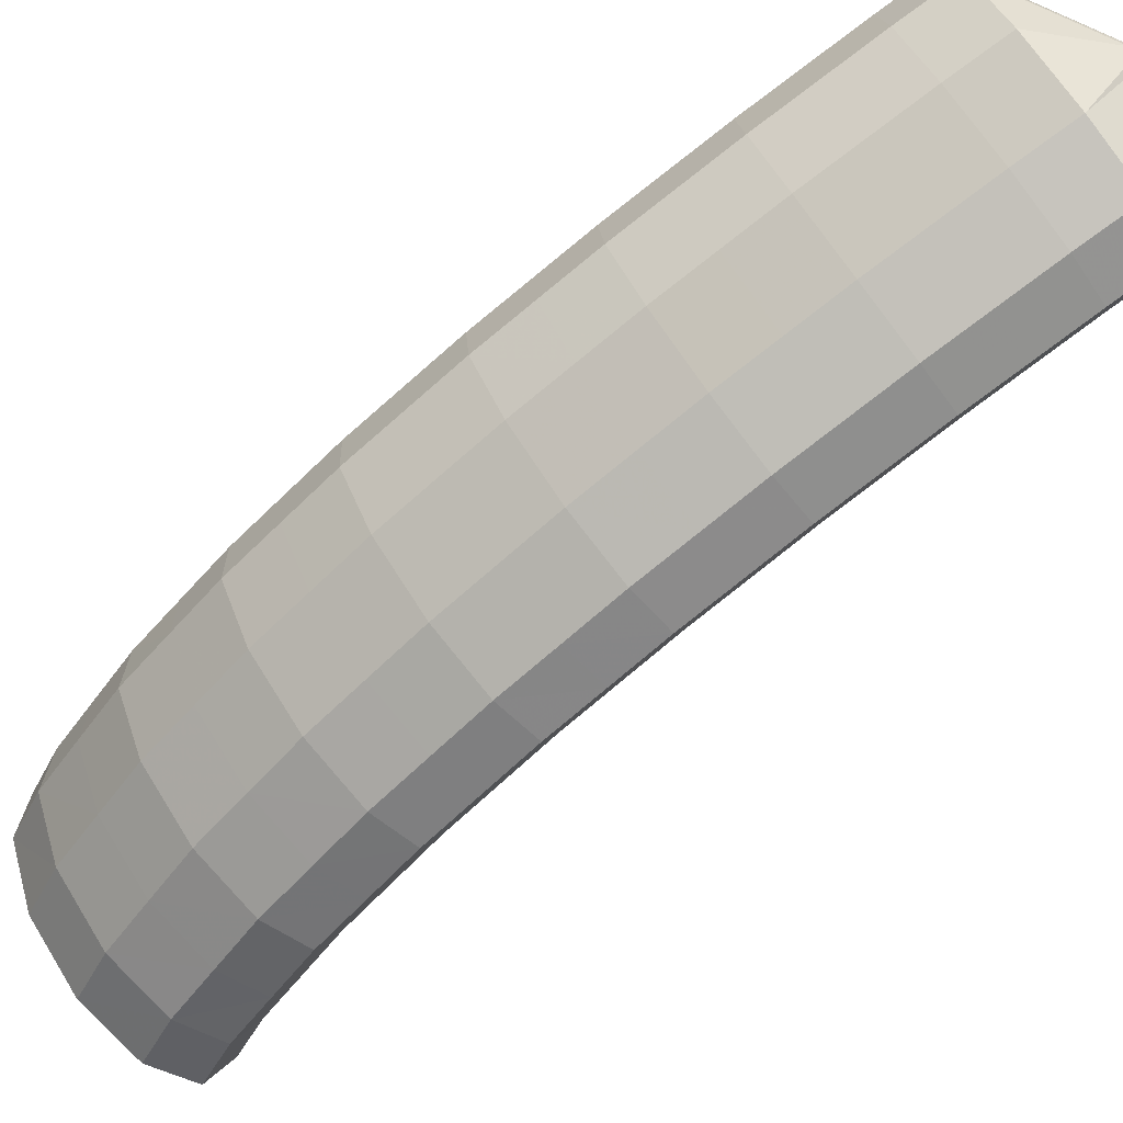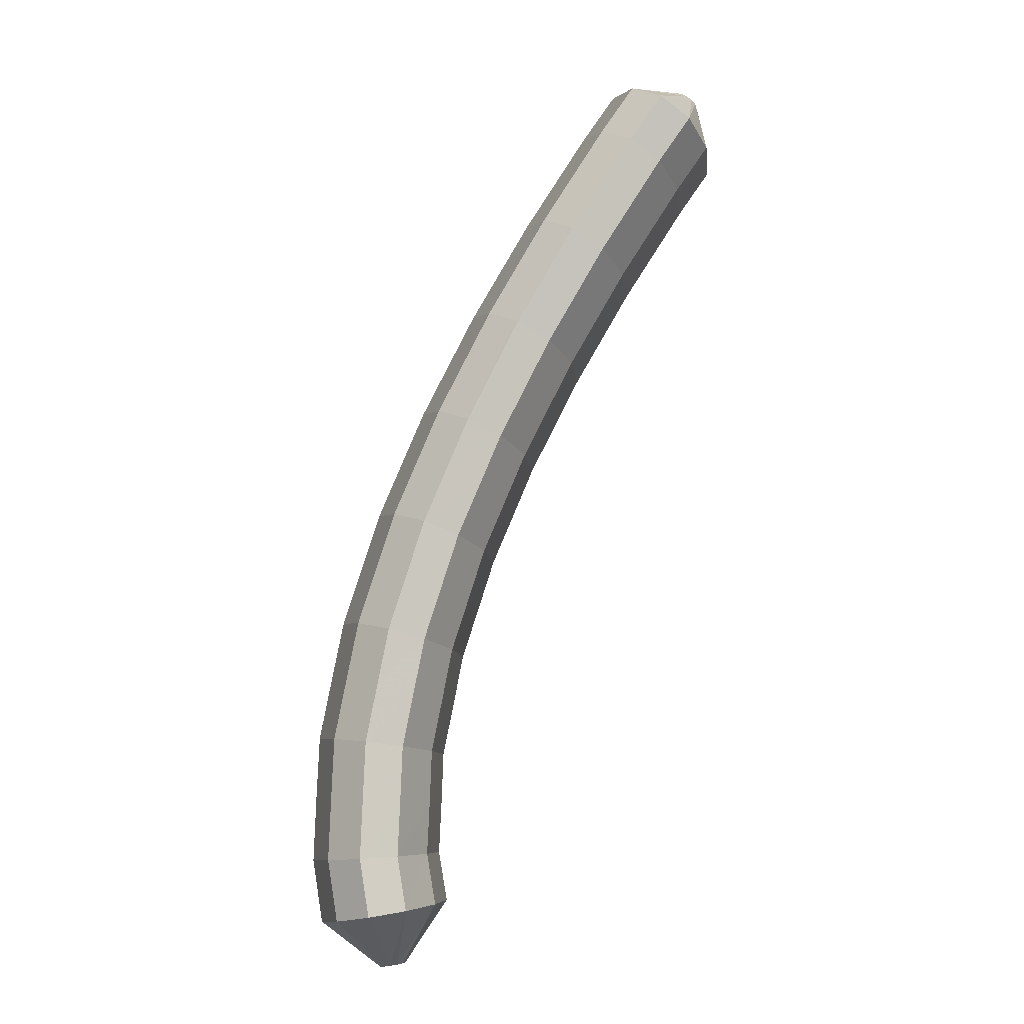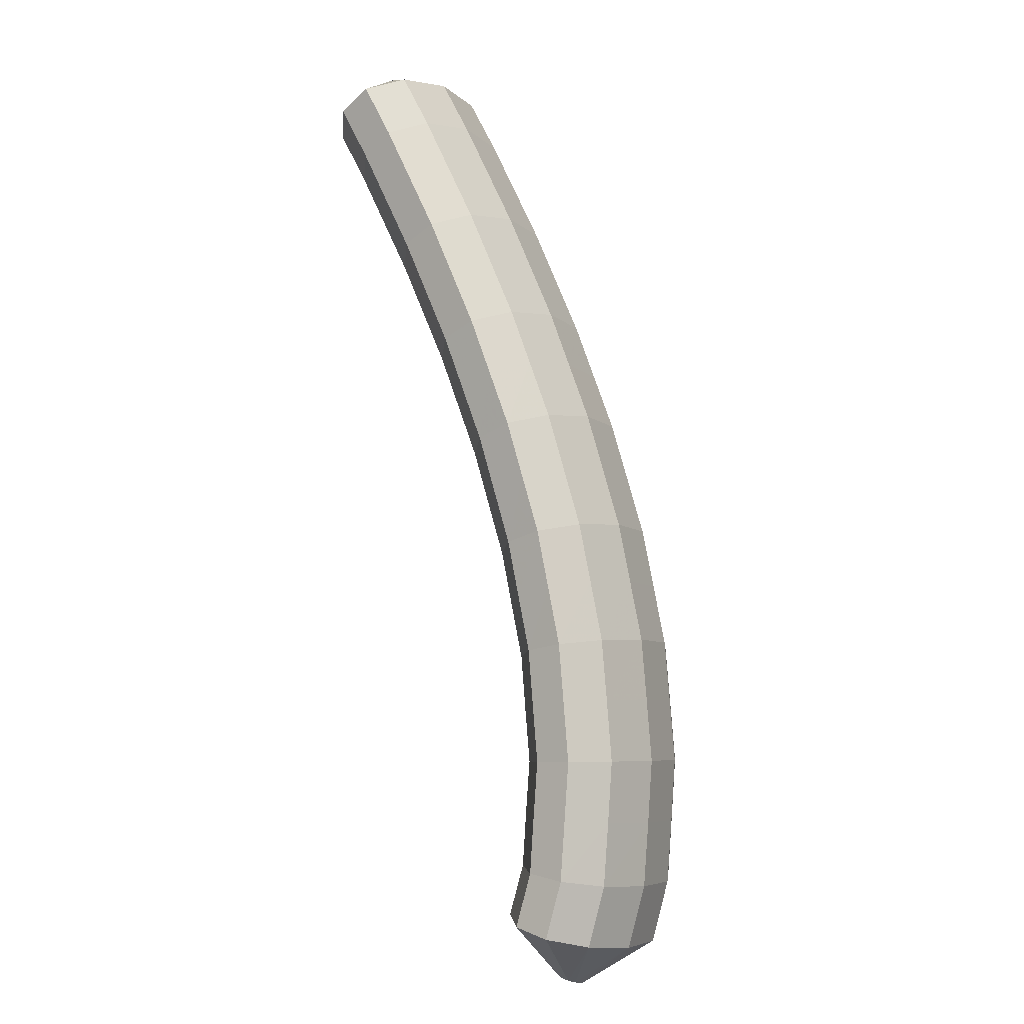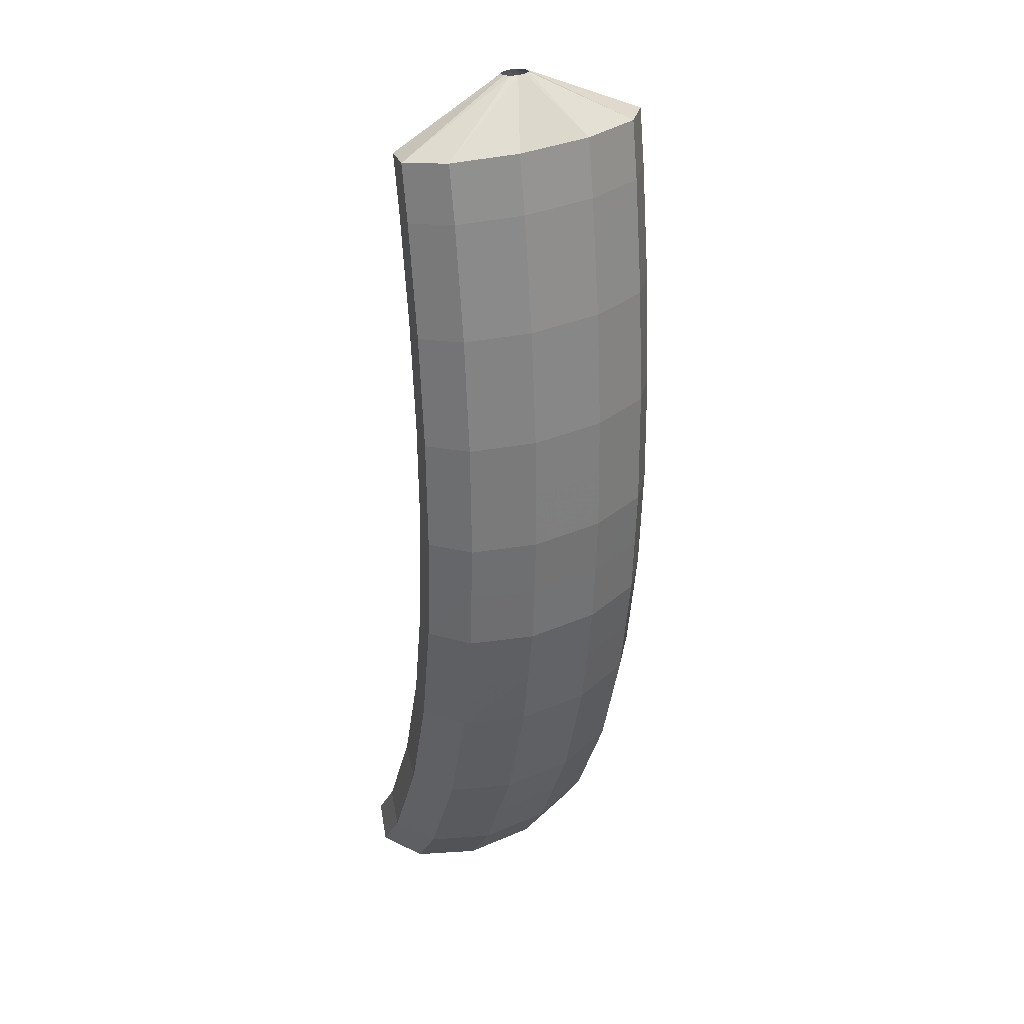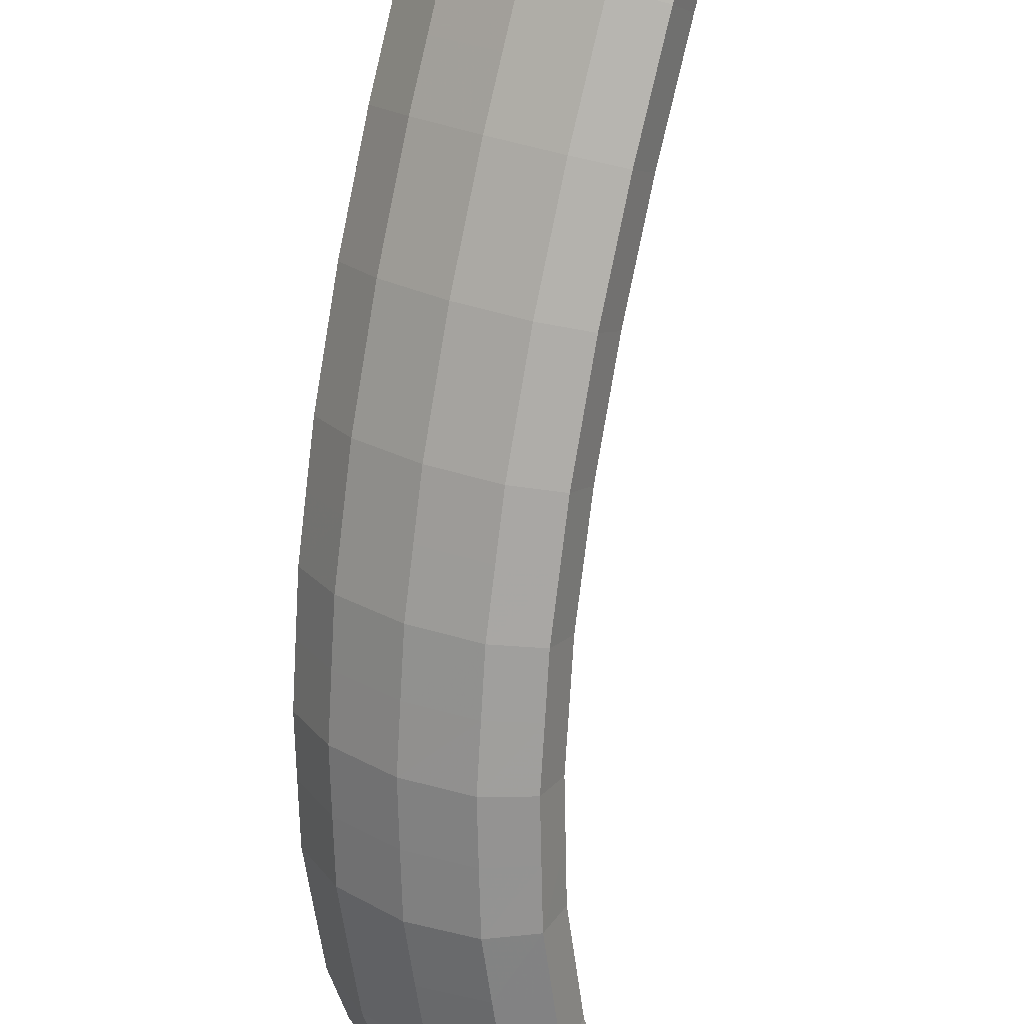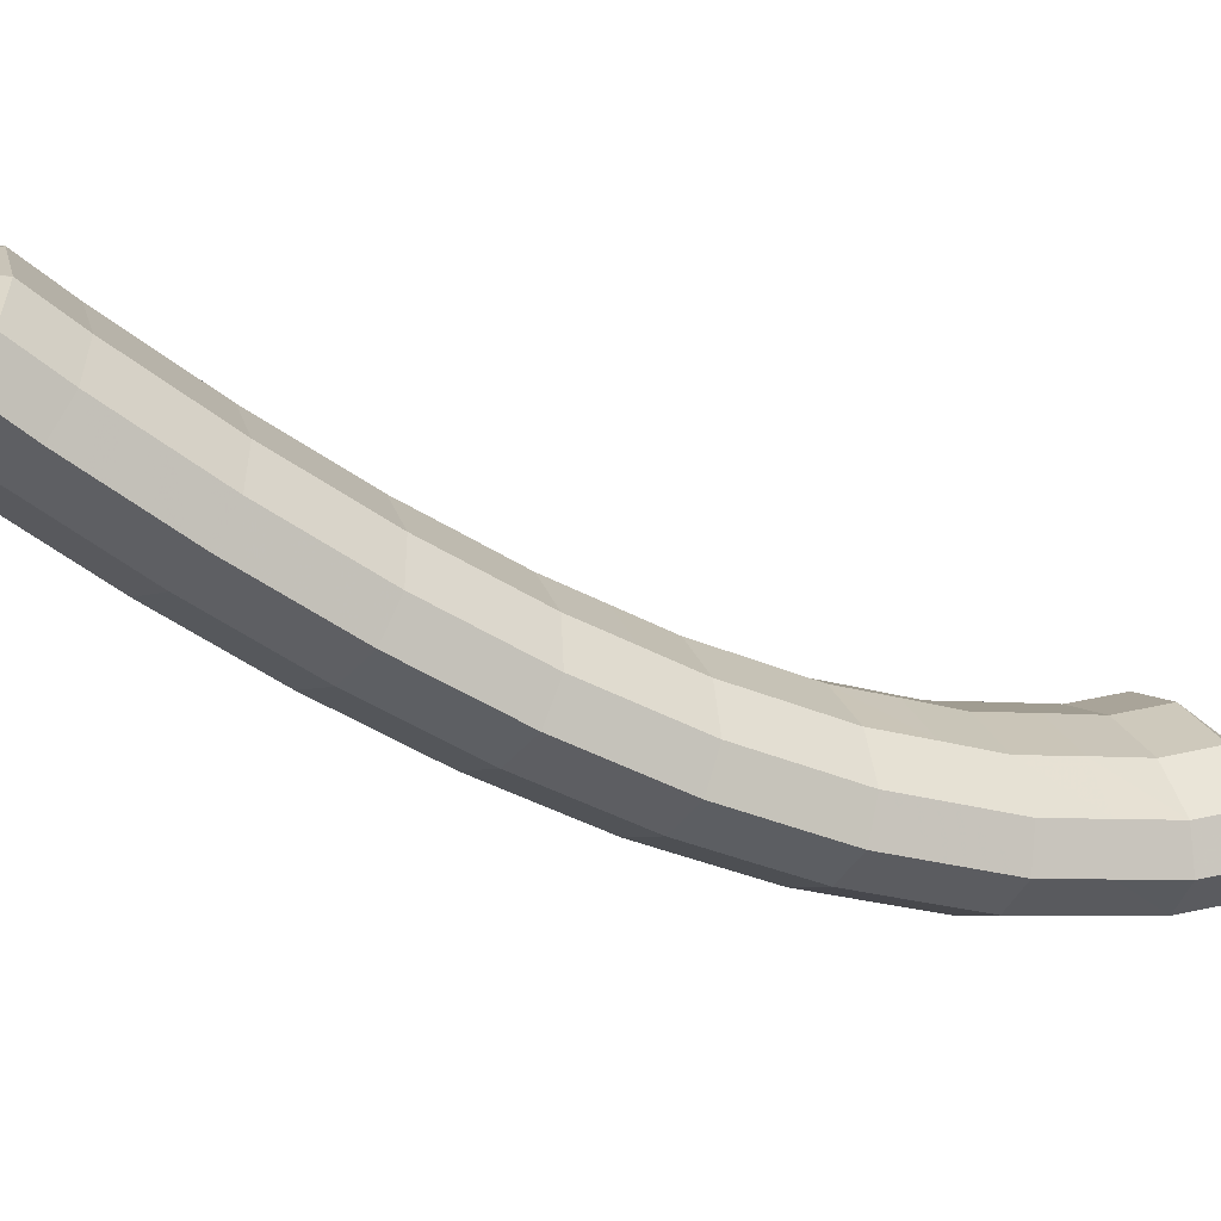
<metadata>
{"format":"obj","ext":"obj","renderer":"f3d","projection":"perspective","resolution":1024,"background":"white","views":[{"elev":-60.2,"azim":-22.4,"up":"+Y"},{"elev":-22.9,"azim":42.9,"up":"+Z"},{"elev":9.3,"azim":-112.9,"up":"+Z"},{"elev":62.1,"azim":-74.0,"up":"+Z"},{"elev":-69.1,"azim":19.1,"up":"+Y"},{"elev":-34.1,"azim":84.7,"up":"+Y"}]}
</metadata>
<code>
g tube1
v 114.3 104.3 161.9
v 114.4 104.1 161.9
v 114.4 103.8 162
v 114.3 103.6 162.1
v 114.1 103.5 162.3
v 113.9 103.6 162.4
v 113.7 103.8 162.5
v 113.6 104.1 162.5
v 113.6 104.3 162.4
v 113.8 104.5 162.2
v 114 104.5 162
v 114.3 104.3 161.9
v 114.1 105.2 159.1
v 115.7 103 158.6
v 116.4 101 158.8
v 115.9 99.78 159.4
v 114.5 99.74 160.4
v 112.6 100.9 161.4
v 110.7 102.9 162.1
v 109.5 105 162.3
v 109.3 106.7 161.9
v 110.3 107.4 161
v 112.1 106.8 160
v 114.1 105.2 159.1
v 112.9 104.7 157.4
v 114.5 102.5 156.9
v 115.2 100.5 157
v 114.8 99.26 157.7
v 113.3 99.22 158.7
v 111.3 100.4 159.6
v 109.5 102.3 160.3
v 108.3 104.5 160.5
v 108.1 106.2 160.1
v 109.1 106.9 159.3
v 110.9 106.3 158.3
v 112.9 104.7 157.4
v 111.8 104.2 155.7
v 113.4 102 155.2
v 114.1 100 155.3
v 113.6 98.8 155.9
v 112.2 98.75 156.9
v 110.2 99.89 157.8
v 108.3 101.9 158.5
v 107.1 104 158.7
v 107 105.7 158.4
v 108 106.4 157.5
v 109.8 105.8 156.5
v 111.8 104.2 155.7
v 110.7 103.8 153.9
v 112.3 101.6 153.5
v 112.9 99.57 153.5
v 112.5 98.33 154.1
v 111 98.28 155.1
v 109 99.42 156
v 107.1 101.4 156.7
v 105.9 103.6 156.9
v 105.8 105.3 156.6
v 106.9 105.9 155.8
v 108.7 105.4 154.8
v 110.7 103.8 153.9
v 109.6 103.4 152.2
v 111.2 101.2 151.7
v 111.9 99.18 151.7
v 111.4 97.94 152.3
v 109.9 97.87 153.2
v 107.9 99.01 154.2
v 106 101 154.9
v 104.8 103.2 155.1
v 104.8 104.9 154.8
v 105.8 105.6 154
v 107.6 105 153
v 109.6 103.4 152.2
v 108.6 103 150.4
v 110.1 100.8 149.9
v 110.8 98.79 149.9
v 110.3 97.54 150.5
v 108.8 97.47 151.3
v 106.8 98.6 152.3
v 104.9 100.6 153
v 103.7 102.8 153.2
v 103.7 104.5 152.9
v 104.7 105.2 152.2
v 106.5 104.6 151.3
v 108.6 103 150.4
v 107.6 102.7 148.6
v 109.1 100.5 148.1
v 109.8 98.47 148.1
v 109.2 97.22 148.6
v 107.7 97.15 149.4
v 105.7 98.28 150.3
v 103.8 100.3 151
v 102.7 102.4 151.3
v 102.6 104.2 151
v 103.7 104.9 150.3
v 105.5 104.3 149.4
v 107.6 102.7 148.6
v 106.6 102.4 146.8
v 108.1 100.2 146.3
v 108.8 98.16 146.2
v 108.2 96.9 146.7
v 106.7 96.82 147.5
v 104.6 97.95 148.4
v 102.8 99.93 149.1
v 101.6 102.1 149.4
v 101.6 103.8 149.2
v 102.7 104.5 148.5
v 104.5 104 147.6
v 106.6 102.4 146.8
v 105.7 102.2 144.9
v 107.2 100 144.4
v 107.8 97.95 144.3
v 107.3 96.69 144.8
v 105.7 96.6 145.5
v 103.7 97.73 146.4
v 101.8 99.7 147.1
v 100.7 101.9 147.4
v 100.6 103.6 147.2
v 101.8 104.3 146.6
v 103.6 103.8 145.7
v 105.7 102.2 144.9
v 104.8 102 143.1
v 106.3 99.8 142.6
v 106.9 97.75 142.4
v 106.3 96.48 142.8
v 104.7 96.39 143.5
v 102.7 97.51 144.4
v 100.8 99.48 145.1
v 99.68 101.7 145.4
v 99.7 103.4 145.3
v 100.8 104.1 144.7
v 102.7 103.6 143.9
v 104.8 102 143.1
v 104 101.9 141.2
v 105.6 99.72 140.6
v 106.1 97.67 140.5
v 105.5 96.4 140.8
v 103.9 96.31 141.5
v 101.8 97.42 142.3
v 99.93 99.4 143
v 98.83 101.6 143.3
v 98.87 103.3 143.3
v 100 104 142.8
v 101.9 103.5 142
v 104 101.9 141.2
v 103.2 101.8 139.3
v 104.8 99.65 138.8
v 105.3 97.59 138.6
v 104.7 96.32 138.8
v 103 96.23 139.4
v 100.9 97.35 140.1
v 99.06 99.32 140.8
v 97.97 101.5 141.3
v 98.04 103.3 141.2
v 99.23 104 140.8
v 101.2 103.4 140.1
v 103.2 101.8 139.3
v 102.6 101.9 137.4
v 104.2 99.74 136.8
v 104.7 97.69 136.6
v 104 96.42 136.7
v 102.3 96.33 137.2
v 100.2 97.45 138
v 98.35 99.42 138.7
v 97.29 101.6 139.1
v 97.37 103.4 139.2
v 98.59 104.1 138.8
v 100.5 103.5 138.2
v 102.6 101.9 137.4
v 102 102 135.5
v 103.5 99.83 134.9
v 104 97.79 134.6
v 103.3 96.52 134.6
v 101.6 96.44 135.1
v 99.53 97.56 135.7
v 97.64 99.54 136.4
v 96.59 101.7 136.9
v 96.71 103.5 137.1
v 97.95 104.2 136.8
v 99.93 103.6 136.3
v 102 102 135.5
v 101.6 102.3 133.6
v 103.2 100.1 133
v 103.6 98.11 132.6
v 102.9 96.86 132.5
v 101.2 96.79 132.9
v 99.06 97.92 133.5
v 97.18 99.9 134.2
v 96.14 102.1 134.7
v 96.28 103.8 135
v 97.54 104.5 134.8
v 99.54 103.9 134.3
v 101.6 102.3 133.6
v 101.2 102.6 131.8
v 102.8 100.4 131.1
v 103.2 98.43 130.6
v 102.5 97.2 130.4
v 100.7 97.15 130.6
v 98.59 98.3 131.1
v 96.71 100.3 131.8
v 95.69 102.5 132.5
v 95.84 104.1 132.8
v 97.13 104.8 132.8
v 99.15 104.2 132.4
v 101.2 102.6 131.8
v 101.2 103.2 130
v 102.7 101 129.2
v 103.1 99.02 128.6
v 102.3 97.83 128.3
v 100.6 97.82 128.4
v 98.46 98.98 128.9
v 96.58 101 129.6
v 95.56 103.1 130.3
v 95.73 104.8 130.8
v 97.03 105.4 130.9
v 99.05 104.8 130.6
v 101.2 103.2 130
v 99.56 102.5 127.6
v 99.68 102.2 127.5
v 99.65 102 127.4
v 99.47 101.8 127.4
v 99.2 101.7 127.4
v 98.93 101.7 127.4
v 98.74 101.9 127.5
v 98.69 102.2 127.6
v 98.81 102.5 127.6
v 99.04 102.6 127.7
v 99.32 102.6 127.7
v 99.56 102.5 127.6
f 1 2 14
f 14 13 1
f 2 3 15
f 15 14 2
f 3 4 16
f 16 15 3
f 4 5 17
f 17 16 4
f 5 6 18
f 18 17 5
f 6 7 19
f 19 18 6
f 7 8 20
f 20 19 7
f 8 9 21
f 21 20 8
f 9 10 22
f 22 21 9
f 10 11 23
f 23 22 10
f 11 12 24
f 24 23 11
f 13 14 26
f 26 25 13
f 14 15 27
f 27 26 14
f 15 16 28
f 28 27 15
f 16 17 29
f 29 28 16
f 17 18 30
f 30 29 17
f 18 19 31
f 31 30 18
f 19 20 32
f 32 31 19
f 20 21 33
f 33 32 20
f 21 22 34
f 34 33 21
f 22 23 35
f 35 34 22
f 23 24 36
f 36 35 23
f 25 26 38
f 38 37 25
f 26 27 39
f 39 38 26
f 27 28 40
f 40 39 27
f 28 29 41
f 41 40 28
f 29 30 42
f 42 41 29
f 30 31 43
f 43 42 30
f 31 32 44
f 44 43 31
f 32 33 45
f 45 44 32
f 33 34 46
f 46 45 33
f 34 35 47
f 47 46 34
f 35 36 48
f 48 47 35
f 37 38 50
f 50 49 37
f 38 39 51
f 51 50 38
f 39 40 52
f 52 51 39
f 40 41 53
f 53 52 40
f 41 42 54
f 54 53 41
f 42 43 55
f 55 54 42
f 43 44 56
f 56 55 43
f 44 45 57
f 57 56 44
f 45 46 58
f 58 57 45
f 46 47 59
f 59 58 46
f 47 48 60
f 60 59 47
f 49 50 62
f 62 61 49
f 50 51 63
f 63 62 50
f 51 52 64
f 64 63 51
f 52 53 65
f 65 64 52
f 53 54 66
f 66 65 53
f 54 55 67
f 67 66 54
f 55 56 68
f 68 67 55
f 56 57 69
f 69 68 56
f 57 58 70
f 70 69 57
f 58 59 71
f 71 70 58
f 59 60 72
f 72 71 59
f 61 62 74
f 74 73 61
f 62 63 75
f 75 74 62
f 63 64 76
f 76 75 63
f 64 65 77
f 77 76 64
f 65 66 78
f 78 77 65
f 66 67 79
f 79 78 66
f 67 68 80
f 80 79 67
f 68 69 81
f 81 80 68
f 69 70 82
f 82 81 69
f 70 71 83
f 83 82 70
f 71 72 84
f 84 83 71
f 73 74 86
f 86 85 73
f 74 75 87
f 87 86 74
f 75 76 88
f 88 87 75
f 76 77 89
f 89 88 76
f 77 78 90
f 90 89 77
f 78 79 91
f 91 90 78
f 79 80 92
f 92 91 79
f 80 81 93
f 93 92 80
f 81 82 94
f 94 93 81
f 82 83 95
f 95 94 82
f 83 84 96
f 96 95 83
f 85 86 98
f 98 97 85
f 86 87 99
f 99 98 86
f 87 88 100
f 100 99 87
f 88 89 101
f 101 100 88
f 89 90 102
f 102 101 89
f 90 91 103
f 103 102 90
f 91 92 104
f 104 103 91
f 92 93 105
f 105 104 92
f 93 94 106
f 106 105 93
f 94 95 107
f 107 106 94
f 95 96 108
f 108 107 95
f 97 98 110
f 110 109 97
f 98 99 111
f 111 110 98
f 99 100 112
f 112 111 99
f 100 101 113
f 113 112 100
f 101 102 114
f 114 113 101
f 102 103 115
f 115 114 102
f 103 104 116
f 116 115 103
f 104 105 117
f 117 116 104
f 105 106 118
f 118 117 105
f 106 107 119
f 119 118 106
f 107 108 120
f 120 119 107
f 109 110 122
f 122 121 109
f 110 111 123
f 123 122 110
f 111 112 124
f 124 123 111
f 112 113 125
f 125 124 112
f 113 114 126
f 126 125 113
f 114 115 127
f 127 126 114
f 115 116 128
f 128 127 115
f 116 117 129
f 129 128 116
f 117 118 130
f 130 129 117
f 118 119 131
f 131 130 118
f 119 120 132
f 132 131 119
f 121 122 134
f 134 133 121
f 122 123 135
f 135 134 122
f 123 124 136
f 136 135 123
f 124 125 137
f 137 136 124
f 125 126 138
f 138 137 125
f 126 127 139
f 139 138 126
f 127 128 140
f 140 139 127
f 128 129 141
f 141 140 128
f 129 130 142
f 142 141 129
f 130 131 143
f 143 142 130
f 131 132 144
f 144 143 131
f 133 134 146
f 146 145 133
f 134 135 147
f 147 146 134
f 135 136 148
f 148 147 135
f 136 137 149
f 149 148 136
f 137 138 150
f 150 149 137
f 138 139 151
f 151 150 138
f 139 140 152
f 152 151 139
f 140 141 153
f 153 152 140
f 141 142 154
f 154 153 141
f 142 143 155
f 155 154 142
f 143 144 156
f 156 155 143
f 145 146 158
f 158 157 145
f 146 147 159
f 159 158 146
f 147 148 160
f 160 159 147
f 148 149 161
f 161 160 148
f 149 150 162
f 162 161 149
f 150 151 163
f 163 162 150
f 151 152 164
f 164 163 151
f 152 153 165
f 165 164 152
f 153 154 166
f 166 165 153
f 154 155 167
f 167 166 154
f 155 156 168
f 168 167 155
f 157 158 170
f 170 169 157
f 158 159 171
f 171 170 158
f 159 160 172
f 172 171 159
f 160 161 173
f 173 172 160
f 161 162 174
f 174 173 161
f 162 163 175
f 175 174 162
f 163 164 176
f 176 175 163
f 164 165 177
f 177 176 164
f 165 166 178
f 178 177 165
f 166 167 179
f 179 178 166
f 167 168 180
f 180 179 167
f 169 170 182
f 182 181 169
f 170 171 183
f 183 182 170
f 171 172 184
f 184 183 171
f 172 173 185
f 185 184 172
f 173 174 186
f 186 185 173
f 174 175 187
f 187 186 174
f 175 176 188
f 188 187 175
f 176 177 189
f 189 188 176
f 177 178 190
f 190 189 177
f 178 179 191
f 191 190 178
f 179 180 192
f 192 191 179
f 181 182 194
f 194 193 181
f 182 183 195
f 195 194 182
f 183 184 196
f 196 195 183
f 184 185 197
f 197 196 184
f 185 186 198
f 198 197 185
f 186 187 199
f 199 198 186
f 187 188 200
f 200 199 187
f 188 189 201
f 201 200 188
f 189 190 202
f 202 201 189
f 190 191 203
f 203 202 190
f 191 192 204
f 204 203 191
f 193 194 206
f 206 205 193
f 194 195 207
f 207 206 194
f 195 196 208
f 208 207 195
f 196 197 209
f 209 208 196
f 197 198 210
f 210 209 197
f 198 199 211
f 211 210 198
f 199 200 212
f 212 211 199
f 200 201 213
f 213 212 200
f 201 202 214
f 214 213 201
f 202 203 215
f 215 214 202
f 203 204 216
f 216 215 203
f 205 206 218
f 218 217 205
f 206 207 219
f 219 218 206
f 207 208 220
f 220 219 207
f 208 209 221
f 221 220 208
f 209 210 222
f 222 221 209
f 210 211 223
f 223 222 210
f 211 212 224
f 224 223 211
f 212 213 225
f 225 224 212
f 213 214 226
f 226 225 213
f 214 215 227
f 227 226 214
f 215 216 228
f 228 227 215
g

</code>
